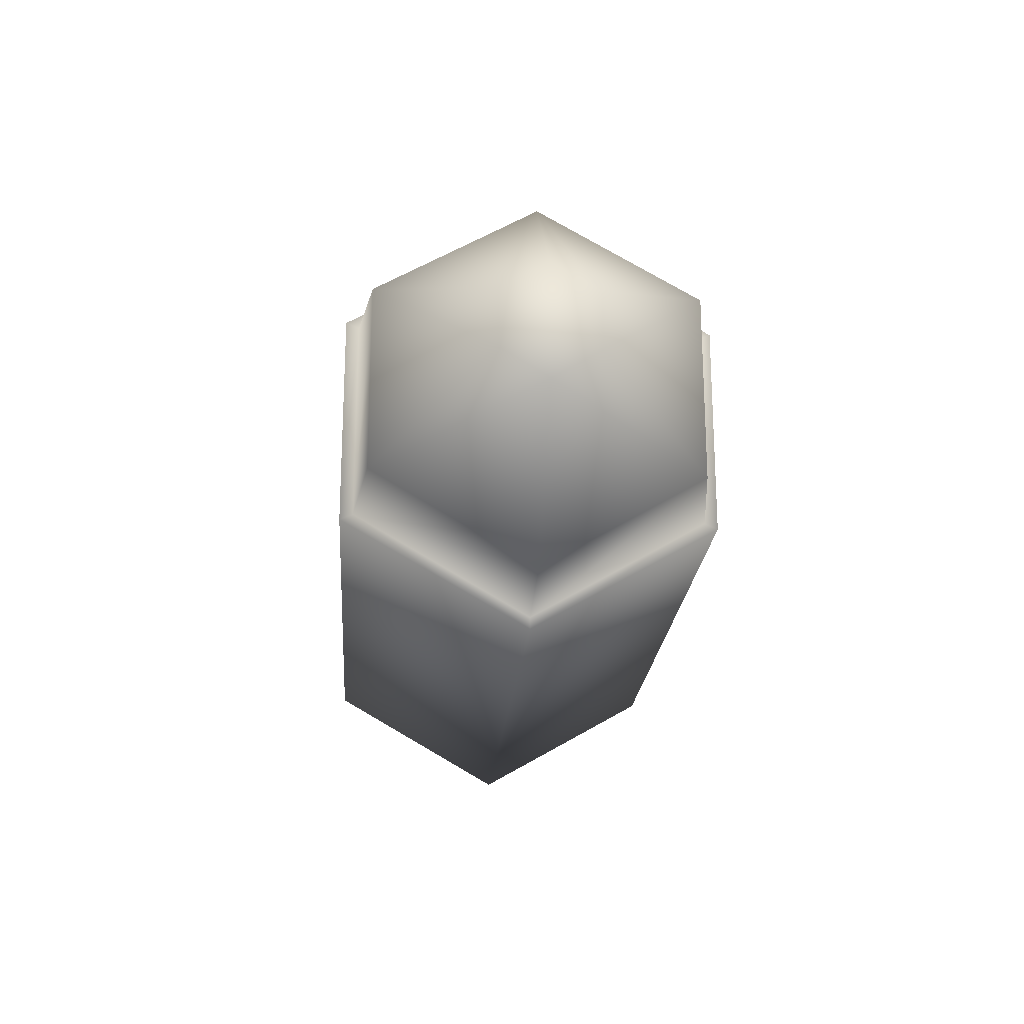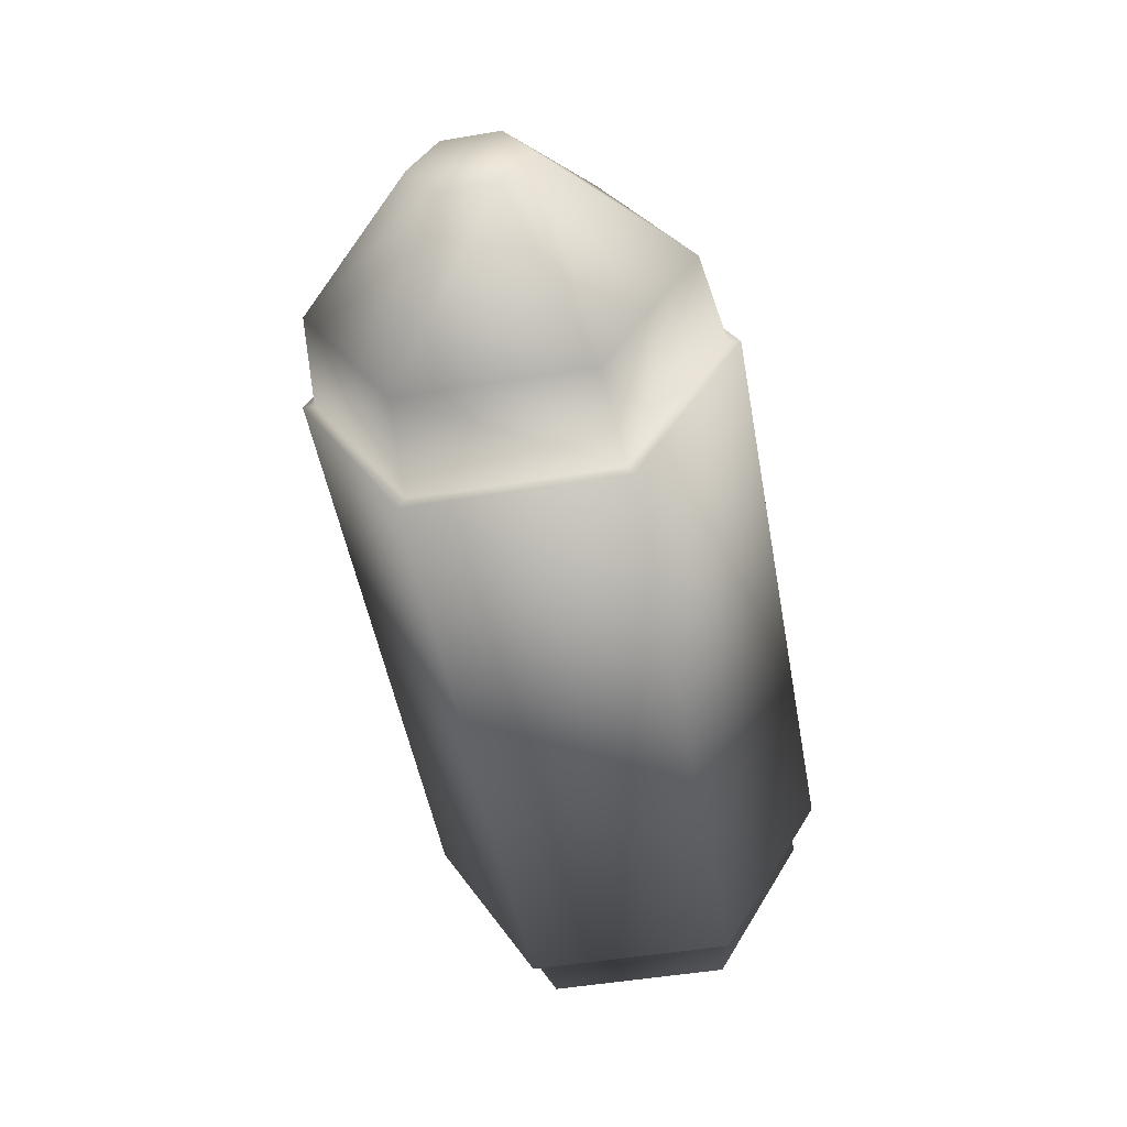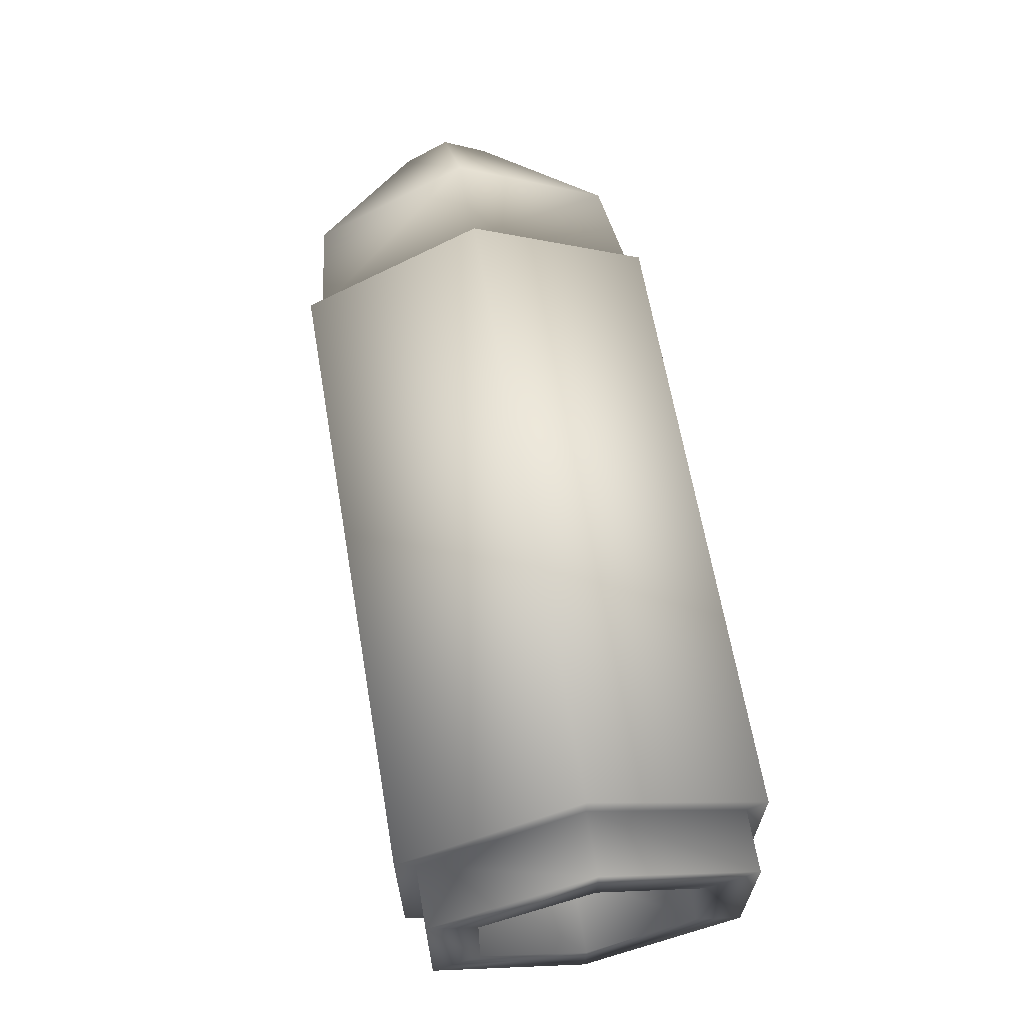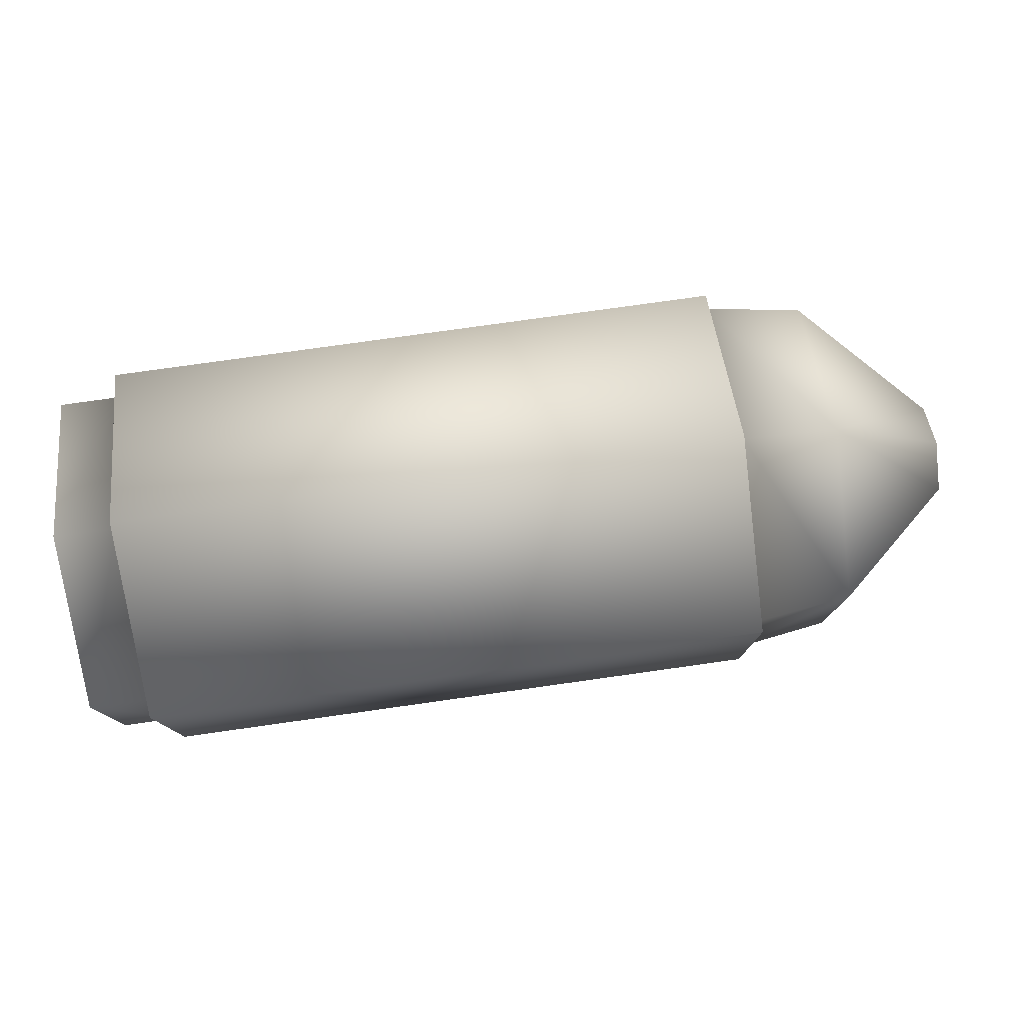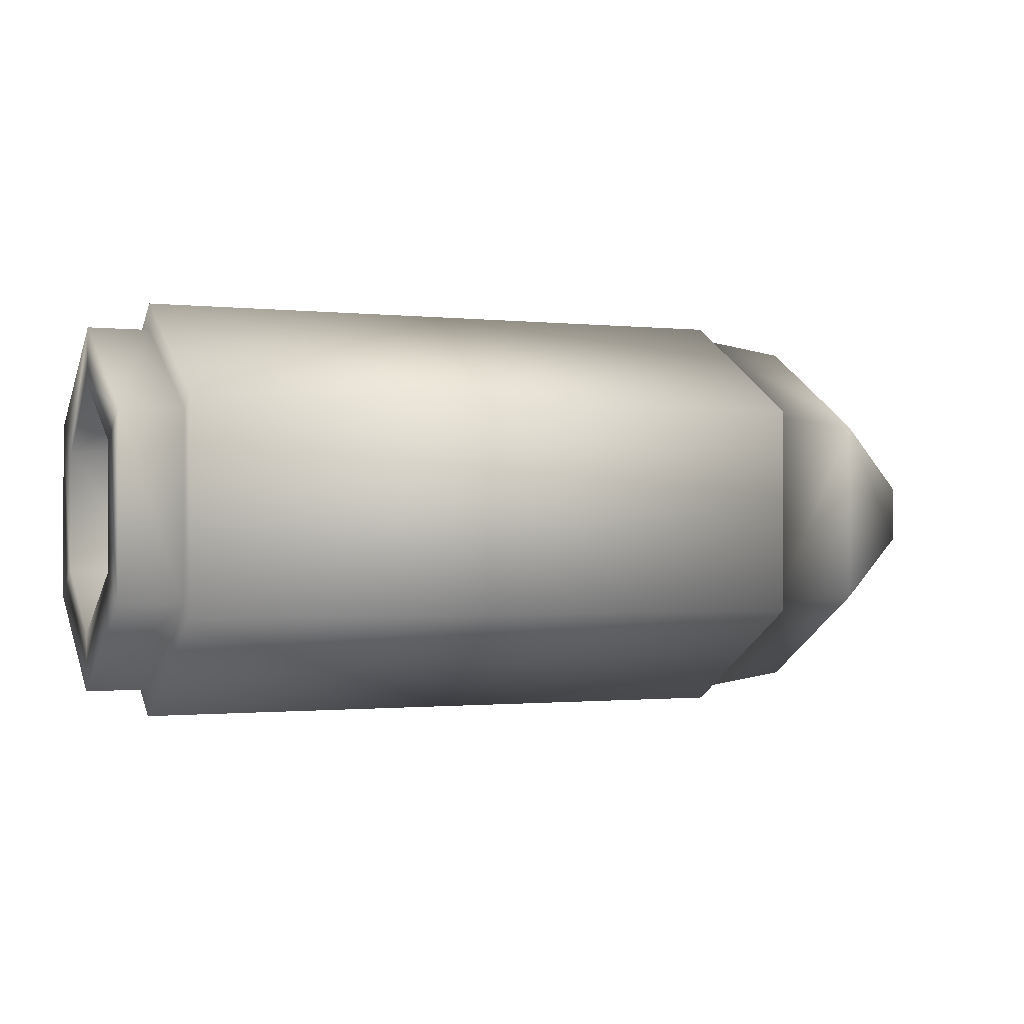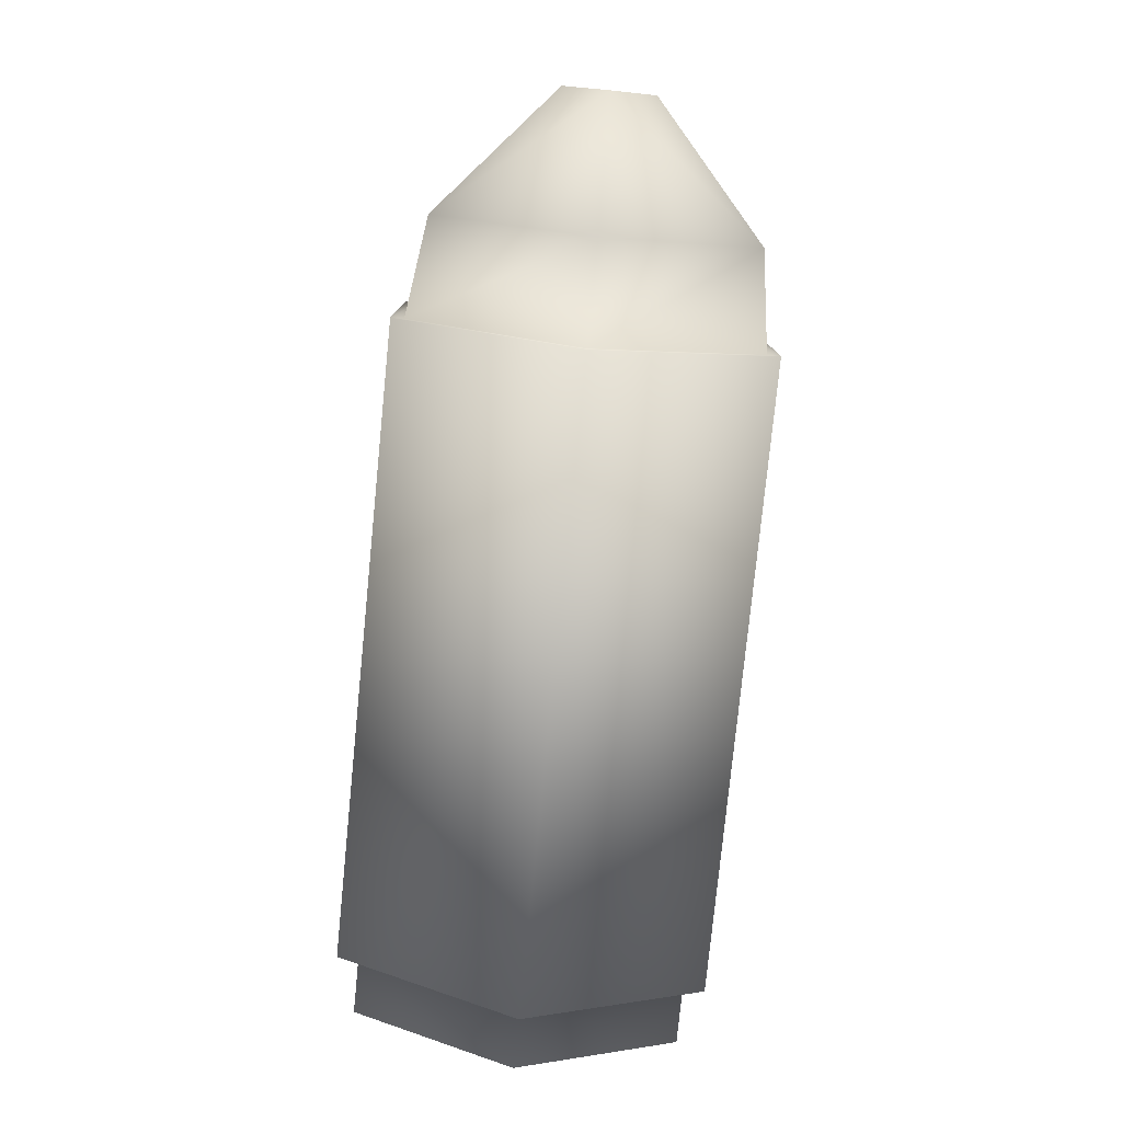
<metadata>
{"format":"obj","ext":"obj","renderer":"f3d","projection":"perspective","resolution":1024,"background":"white","views":[{"elev":-21.5,"azim":85.8,"up":"+Z"},{"elev":-50.8,"azim":100.3,"up":"+Y"},{"elev":64.4,"azim":-99.8,"up":"+Z"},{"elev":78.0,"azim":-8.0,"up":"+Z"},{"elev":-1.0,"azim":-22.0,"up":"+Z"},{"elev":-78.7,"azim":84.3,"up":"+Z"}]}
</metadata>
<code>
v -0.4809 -0.1697 0.09577
v -0.4161 -0.1697 0.09577
v -0.4161 -0.1697 -0.09577
v -0.4809 -0.1697 -0.09577
v -0.4159 -0.1911 -0.1099
v -0.4159 -0.1911 0.1099
v -0.4175 0 0.1915
v -0.4175 0 0.2198
v 0.2435 0 -0.2198
v 0.245 -0.1778 -0.1039
v 0.2435 0 -0.2077
v 0.2451 -0.1911 -0.1099
v 0.3457 0 -0.1925
v 0.3471 -0.1638 -0.09624
v 0.4819 0 -0.05959
v 0.4823 -0.04754 -0.02979
v 0.2435 0 -0.2198
v -0.4175 0 -0.2198
v -0.4159 -0.1911 -0.1099
v 0.2451 -0.1911 -0.1099
v 0.2451 -0.1911 0.1099
v -0.4159 -0.1911 0.1099
v -0.4175 0 0.2198
v 0.2435 0 0.2198
v 0.2451 -0.1911 0.1099
v 0.2451 -0.1911 -0.1099
v -0.4159 -0.1911 -0.1099
v -0.4159 -0.1911 0.1099
v 0.4823 -0.04754 -0.02979
v 0.3471 -0.1638 0.09624
v 0.4823 -0.04754 0.02979
v 0.3471 -0.1638 -0.09624
v 0.245 -0.1778 -0.1039
v 0.245 -0.1778 0.1039
v 0.2451 -0.1911 -0.1099
v 0.2451 -0.1911 0.1099
v 0.3471 -0.1638 0.09624
v 0.245 -0.1778 0.1039
v 0.2435 0 0.2077
v 0.3457 0 0.1925
v 0.4823 -0.04754 0.02979
v 0.3457 0 0.1925
v 0.4819 0 0.05959
v 0.3471 -0.1638 0.09624
v -0.4175 0 -0.2198
v -0.4161 -0.1697 -0.09577
v -0.4159 -0.1911 -0.1099
v -0.4175 0 -0.1915
v -0.4823 0 -0.1915
v -0.4809 -0.1697 -0.09577
v -0.4809 -0.1697 0.09577
v -0.4823 0 0.1915
v -0.4175 0 0.1915
v -0.4161 -0.1697 0.09577
v 0.2435 0 0.2077
v 0.2451 -0.1911 0.1099
v 0.2435 0 0.2198
v 0.245 -0.1778 0.1039
v -0.4809 0.1697 0.09577
v -0.4809 0.1697 -0.09577
v -0.4161 0.1697 -0.09577
v -0.4161 0.1697 0.09577
v -0.4159 0.1911 -0.1099
v -0.4159 0.1911 0.1099
v 0.2435 0 -0.2198
v 0.245 0.1778 -0.1039
v 0.2451 0.1911 -0.1099
v 0.2435 0 -0.2077
v 0.3471 0.1638 -0.09624
v 0.3457 0 -0.1925
v 0.4819 0 -0.05959
v 0.4823 0.04754 -0.02979
v -0.4175 0 -0.2198
v 0.2435 0 -0.2198
v 0.2451 0.1911 -0.1099
v -0.4159 0.1911 -0.1099
v -0.4159 0.1911 0.1099
v 0.2451 0.1911 0.1099
v 0.2435 0 0.2198
v -0.4175 0 0.2198
v 0.2451 0.1911 -0.1099
v 0.2451 0.1911 0.1099
v -0.4159 0.1911 0.1099
v -0.4159 0.1911 -0.1099
v 0.4823 0.04754 -0.02979
v 0.3471 0.1638 0.09624
v 0.3471 0.1638 -0.09624
v 0.4823 0.04754 0.02979
v 0.245 0.1778 0.1039
v 0.245 0.1778 -0.1039
v 0.2451 0.1911 -0.1099
v 0.2451 0.1911 0.1099
v 0.245 0.1778 0.1039
v 0.3471 0.1638 0.09624
v 0.3457 0 0.1925
v 0.2435 0 0.2077
v 0.4823 0.04754 0.02979
v 0.3457 0 0.1925
v 0.3471 0.1638 0.09624
v 0.4819 0 0.05959
v -0.4159 0.1911 0.1099
v -0.4175 0 0.1915
v -0.4161 0.1697 0.09577
v -0.4175 0 0.2198
v -0.4175 0 -0.2198
v -0.4161 0.1697 -0.09577
v -0.4175 0 -0.1915
v -0.4159 0.1911 -0.1099
v -0.4809 0.1697 -0.09577
v -0.4823 0 -0.1915
v -0.4823 0 0.1915
v -0.4809 0.1697 0.09577
v -0.4161 0.1697 0.09577
v -0.4175 0 0.1915
v 0.2435 0 0.2077
v 0.2451 0.1911 0.1099
v 0.245 0.1778 0.1039
v 0.2435 0 0.2198
v 0.4823 -0.04754 0.02979
v 0.4819 0 -0.05959
v 0.4823 -0.04754 -0.02979
v 0.4819 0 -0.05959
v 0.4823 -0.04754 0.02979
v 0.4819 0 0.05959
v 0.4819 0 -0.05959
v 0.4819 0 0.05959
v 0.4823 0.04754 -0.02979
v 0.4823 0.04754 -0.02979
v 0.4819 0 0.05959
v 0.4823 0.04754 0.02979
v -0.3929 0.1173 -0.06522
v -0.4809 0.1173 -0.06522
v -0.4809 0.1173 0.06522
v -0.3929 0.1173 0.06522
v -0.4823 0 -0.1314
v -0.3943 0 -0.1314
v -0.4809 -0.1173 -0.06522
v -0.3929 -0.1173 -0.06522
v -0.3943 0 0.1314
v -0.4823 0 0.1314
v -0.3929 -0.1173 0.06522
v -0.4809 -0.1173 0.06522
v -0.4809 -0.1697 0.09577
v -0.4823 0 0.1314
v -0.4823 0 0.1915
v -0.4809 -0.1173 0.06522
v -0.4809 -0.1697 -0.09577
v -0.4809 -0.1173 -0.06522
v -0.4823 0 -0.1915
v -0.4823 0 -0.1314
v -0.4809 0.1173 0.06522
v -0.4823 0 0.1915
v -0.4809 0.1173 0.06522
v -0.4809 0.1697 0.09577
v -0.4809 0.1173 0.06522
v -0.4809 0.1173 -0.06522
v -0.4809 0.1697 0.09577
v -0.4809 0.1697 0.09577
v -0.4809 0.1173 -0.06522
v -0.4809 0.1697 -0.09577
v -0.4823 0 -0.1314
v -0.4823 0 -0.1915
v -0.3929 -0.1173 -0.06522
v -0.3943 0 0.1314
v -0.3929 -0.1173 0.06522
v -0.3929 0.1173 0.06522
v -0.3943 0 -0.1314
v -0.3929 0.1173 0.06522
v -0.3943 0 -0.1314
v -0.3929 0.1173 -0.06522
g Cube_d31
f 1 3 2
f 1 4 3
f 3 5 2
f 5 6 2
f 2 6 7
f 6 8 7
f 9 11 10
f 12 9 10
f 13 10 11
f 13 14 10
f 13 15 14
f 15 16 14
f 17 19 18
f 17 20 19
f 21 23 22
f 21 24 23
f 25 27 26
f 25 28 27
f 29 31 30
f 32 29 30
f 33 32 30
f 33 30 34
f 35 33 34
f 36 35 34
f 37 39 38
f 37 40 39
f 41 43 42
f 44 41 42
f 45 47 46
f 48 45 46
f 49 48 46
f 49 46 50
f 51 53 52
f 51 54 53
f 55 57 56
f 58 55 56
f 59 61 60
f 59 62 61
f 63 61 62
f 64 63 62
f 65 67 66
f 68 65 66
f 68 66 69
f 68 69 70
f 71 70 69
f 72 71 69
f 73 75 74
f 73 76 75
f 77 79 78
f 77 80 79
f 81 83 82
f 81 84 83
f 85 87 86
f 88 85 86
f 89 86 87
f 89 87 90
f 90 91 89
f 91 92 89
f 93 95 94
f 93 96 95
f 97 99 98
f 100 97 98
f 101 103 102
f 104 101 102
f 105 107 106
f 108 105 106
f 109 106 107
f 109 107 110
f 111 113 112
f 111 114 113
f 115 117 116
f 118 115 116
f 119 121 120
f 122 124 123
f 125 127 126
f 128 130 129
f 131 133 132
f 131 134 133
f 135 131 132
f 135 136 131
f 137 136 135
f 137 138 136
f 139 133 134
f 139 140 133
f 141 140 139
f 141 142 140
f 142 138 137
f 142 141 138
f 143 145 144
f 146 143 144
f 147 143 146
f 148 147 146
f 149 147 148
f 150 149 148
f 144 145 151
f 152 154 153
f 155 157 156
f 158 160 159
f 159 160 161
f 160 162 161
f 163 165 164
f 163 164 166
f 163 166 167
f 168 170 169

</code>
